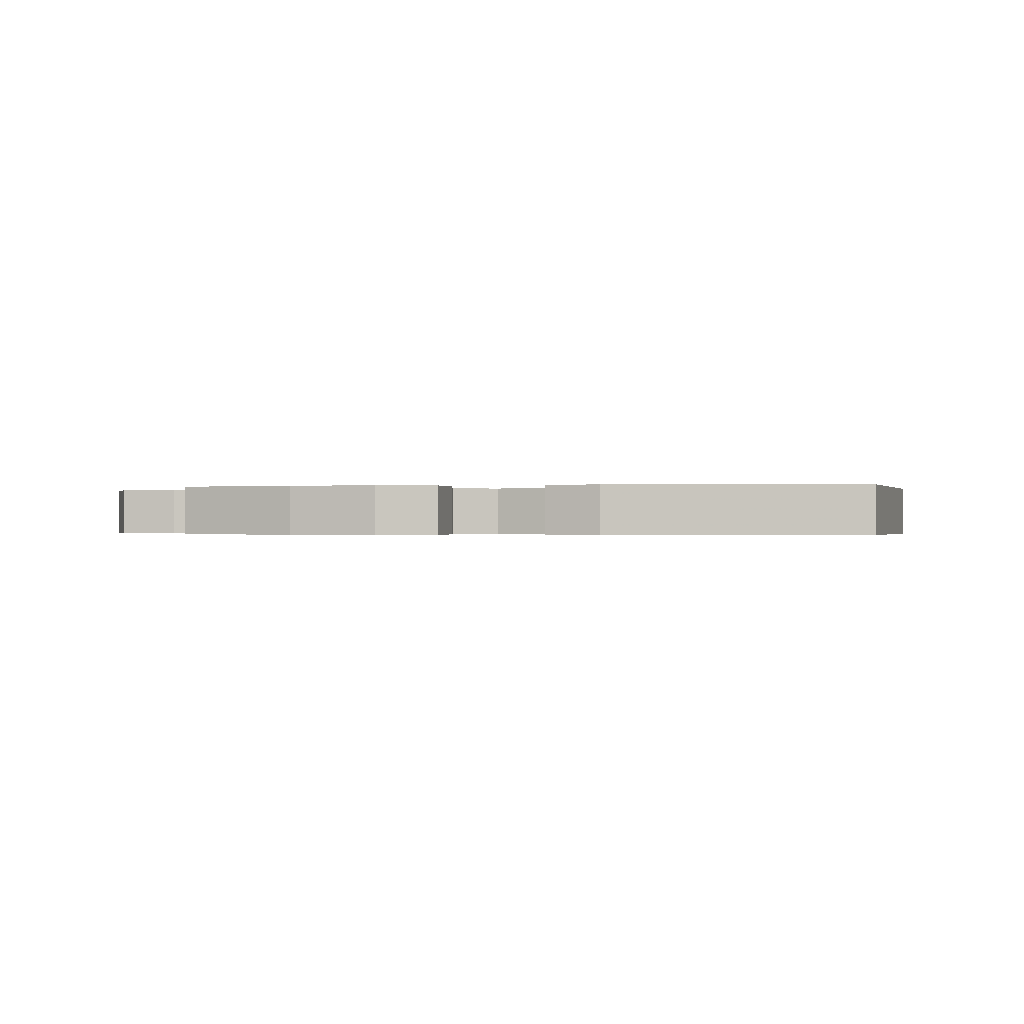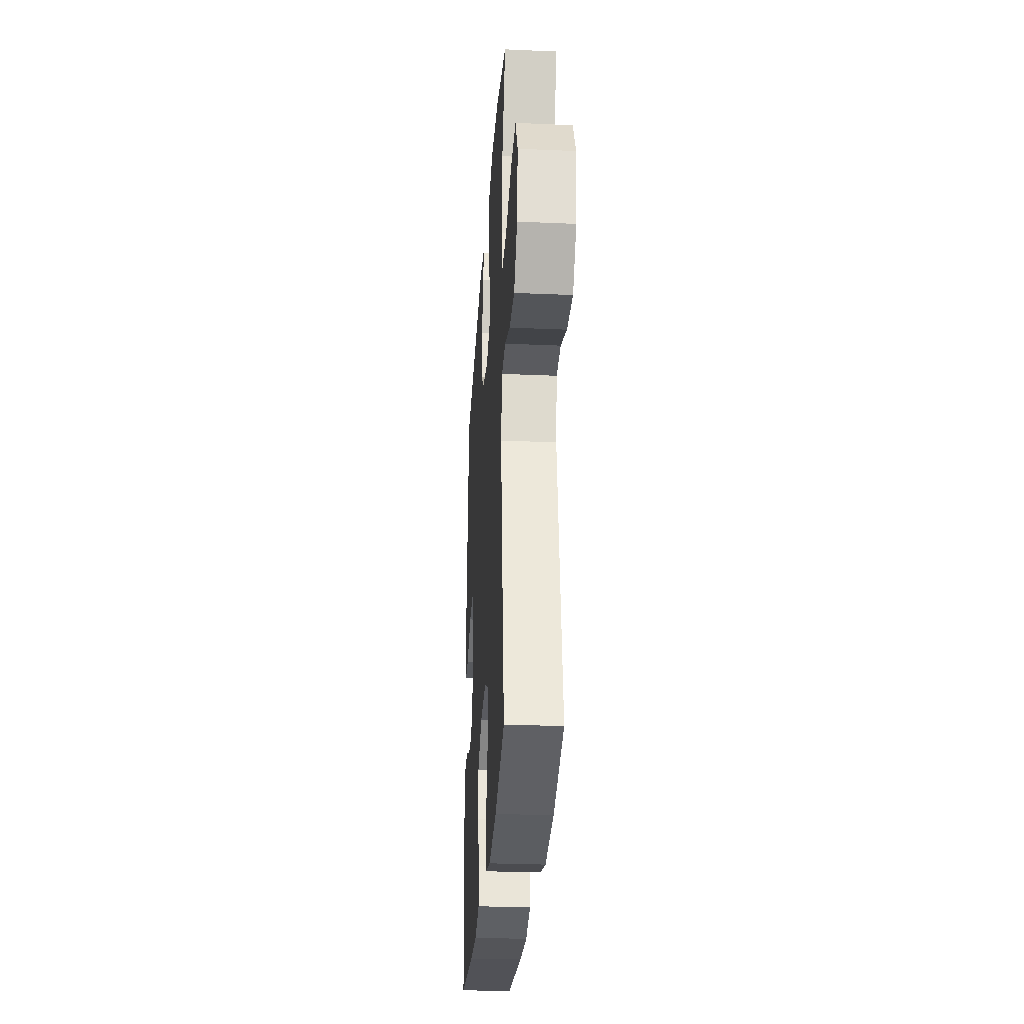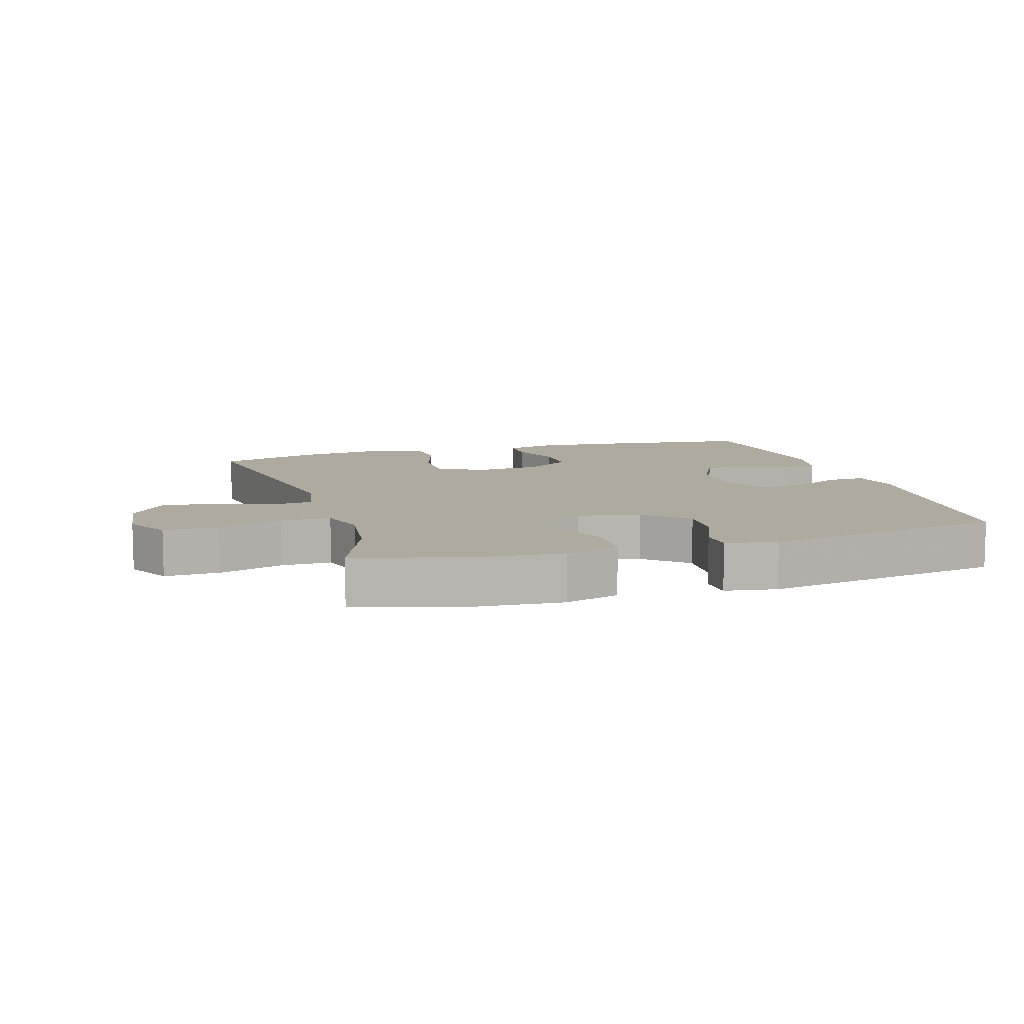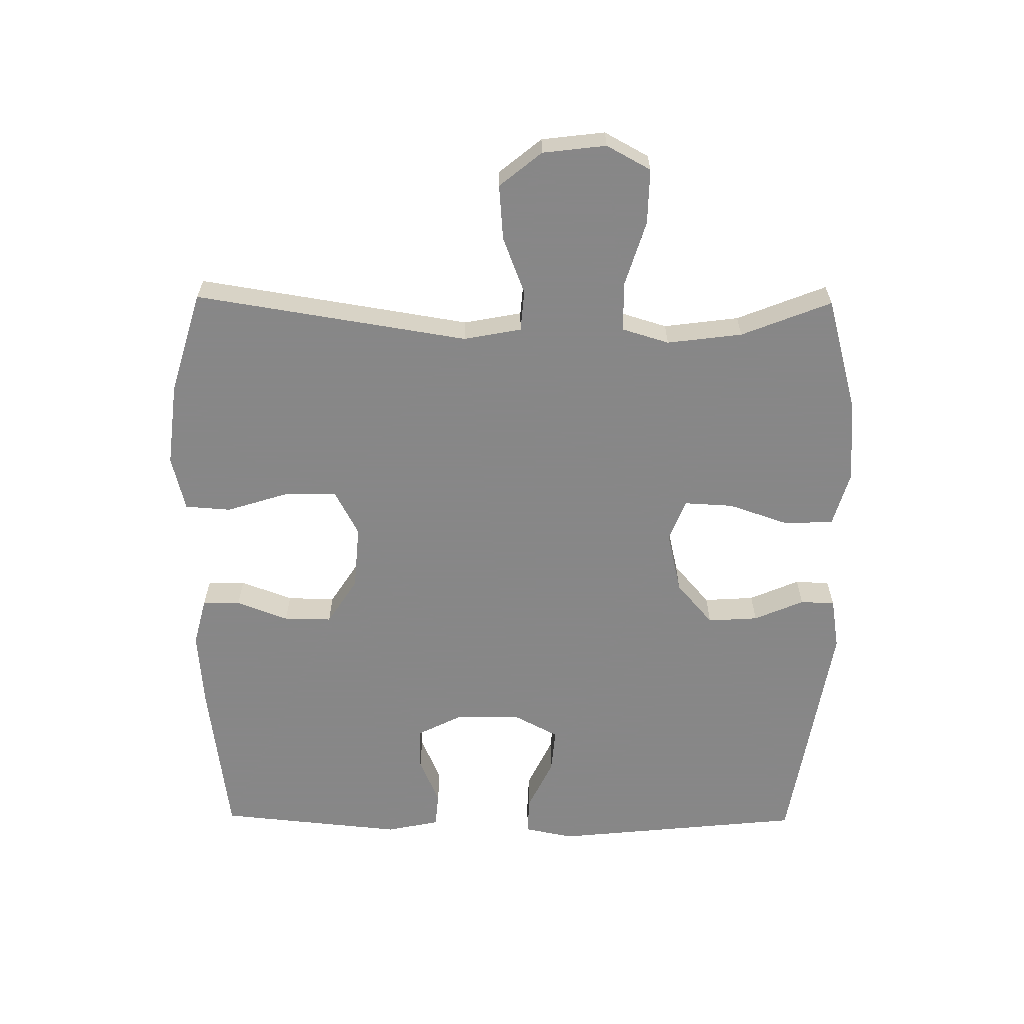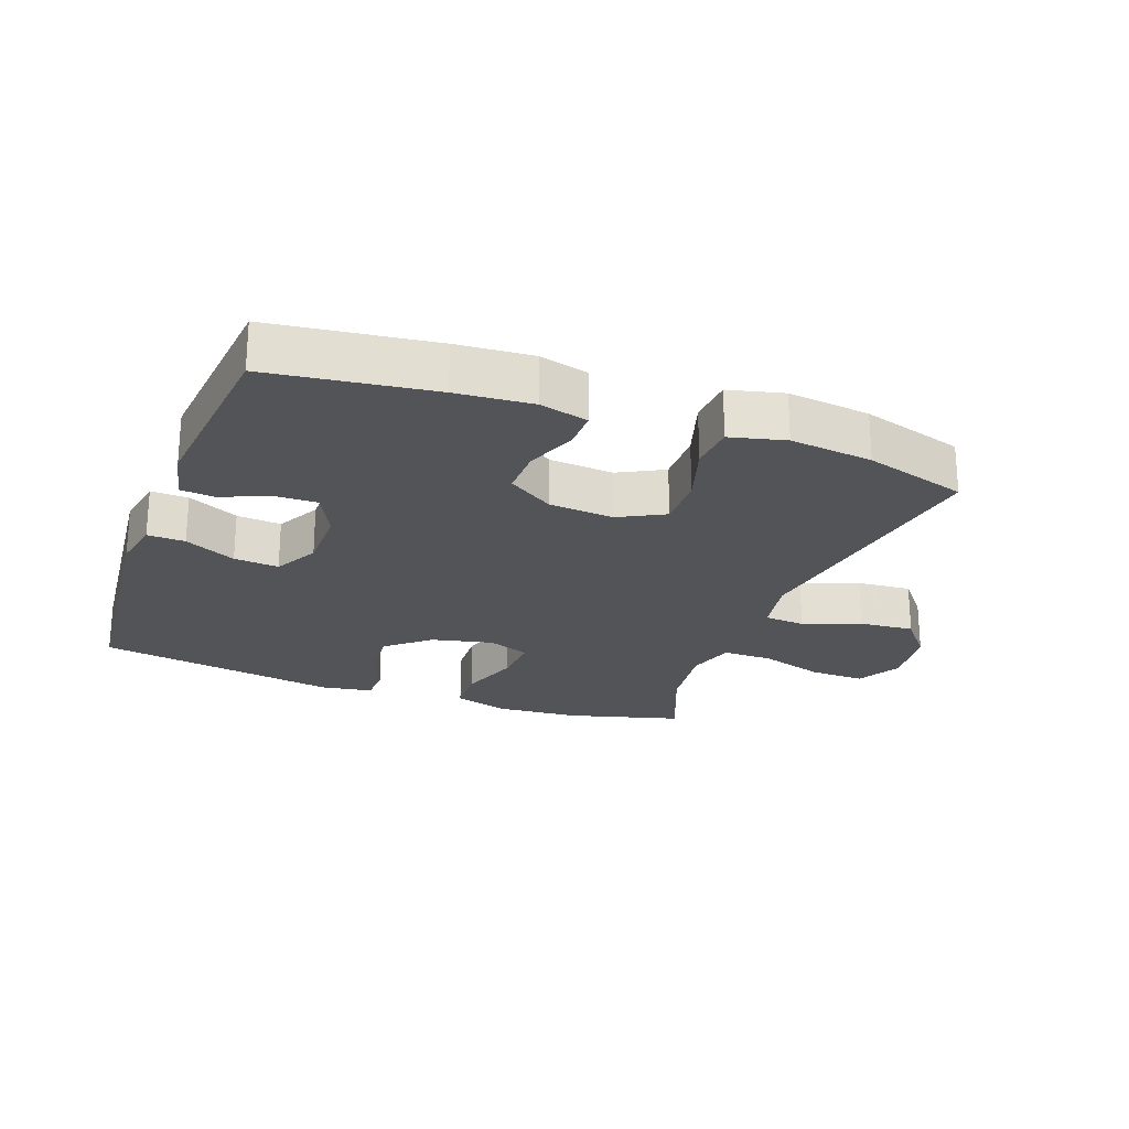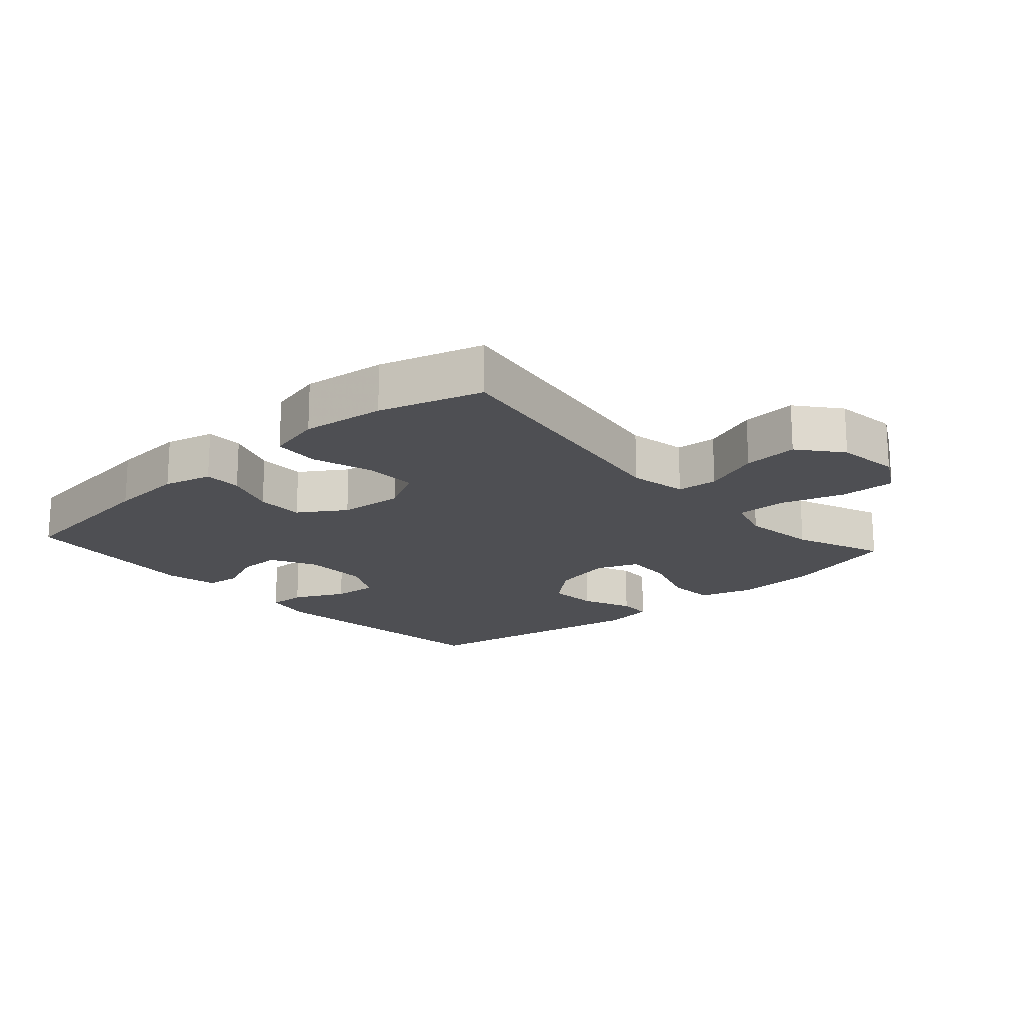
<metadata>
{"format":"obj","ext":"obj","renderer":"f3d","projection":"perspective","resolution":1024,"background":"white","views":[{"elev":-0.3,"azim":10.8,"up":"+Y"},{"elev":-29.0,"azim":-93.7,"up":"+Z"},{"elev":9.5,"azim":-17.0,"up":"+Y"},{"elev":-62.6,"azim":-90.6,"up":"+Y"},{"elev":-23.5,"azim":159.6,"up":"+Y"},{"elev":-18.1,"azim":-138.3,"up":"+Y"}]}
</metadata>
<code>
v 0.5 0.07 0.5
v 0.54 0.07 0.112
v 0.525 0.07 0.035
v 0.467 0.07 0.037
v 0.388 0.07 0.075
v 0.319 0.07 0.081
v 0.283 0.07 0.013
v 0.283 0.07 -0.088
v 0.319 0.07 -0.159
v 0.385 0.07 -0.158
v 0.457 0.07 -0.127
v 0.511 0.07 -0.132
v 0.528 0.07 -0.214
v 0.5 0.07 -0.5
v 0.248 0.07 -0.533
v 0.131 0.07 -0.542
v 0.056 0.07 -0.523
v 0.056 0.07 -0.465
v 0.086 0.07 -0.385
v 0.087 0.07 -0.311
v 0.016 0.07 -0.265
v -0.084 0.07 -0.257
v -0.154 0.07 -0.294
v -0.153 0.07 -0.375
v -0.123 0.07 -0.47
v -0.128 0.07 -0.541
v -0.213 0.07 -0.562
v -0.341 0.07 -0.547
v -0.5 0.07 -0.5
v -0.433 0.07 -0.079
v -0.45 0.07 0.01
v -0.513 0.07 0.015
v -0.601 0.07 -0.019
v -0.686 0.07 -0.026
v -0.739 0.07 0.039
v -0.751 0.07 0.137
v -0.714 0.07 0.205
v -0.629 0.07 0.203
v -0.529 0.07 0.172
v -0.452 0.07 0.172
v -0.43 0.07 0.245
v -0.445 0.07 0.361
v -0.5 0.07 0.5
v -0.325 0.07 0.548
v -0.196 0.07 0.558
v -0.111 0.07 0.533
v -0.107 0.07 0.458
v -0.139 0.07 0.364
v -0.143 0.07 0.288
v -0.078 0.07 0.263
v 0.017 0.07 0.285
v 0.082 0.07 0.341
v 0.077 0.07 0.419
v 0.044 0.07 0.496
v 0.046 0.07 0.549
v 0.126 0.07 0.562
v 0.5 0 0.5
v 0.54 0 0.112
v 0.525 0 0.035
v 0.467 0 0.037
v 0.388 0 0.075
v 0.319 0 0.081
v 0.283 0 0.013
v 0.283 0 -0.088
v 0.319 0 -0.159
v 0.385 0 -0.158
v 0.457 0 -0.127
v 0.511 0 -0.132
v 0.528 0 -0.214
v 0.5 0 -0.5
v 0.248 0 -0.533
v 0.131 0 -0.542
v 0.056 0 -0.523
v 0.056 0 -0.465
v 0.086 0 -0.385
v 0.087 0 -0.311
v 0.016 0 -0.265
v -0.084 0 -0.257
v -0.154 0 -0.294
v -0.153 0 -0.375
v -0.123 0 -0.47
v -0.128 0 -0.541
v -0.213 0 -0.562
v -0.341 0 -0.547
v -0.5 0 -0.5
v -0.433 0 -0.079
v -0.45 0 0.01
v -0.513 0 0.015
v -0.601 0 -0.019
v -0.686 0 -0.026
v -0.739 0 0.039
v -0.751 0 0.137
v -0.714 0 0.205
v -0.629 0 0.203
v -0.529 0 0.172
v -0.452 0 0.172
v -0.43 0 0.245
v -0.445 0 0.361
v -0.5 0 0.5
v -0.325 0 0.548
v -0.196 0 0.558
v -0.111 0 0.533
v -0.107 0 0.458
v -0.139 0 0.364
v -0.143 0 0.288
v -0.078 0 0.263
v 0.017 0 0.285
v 0.082 0 0.341
v 0.077 0 0.419
v 0.044 0 0.496
v 0.046 0 0.549
v 0.126 0 0.562
f 53 54 55 56
f 52 53 56 1
f 51 52 1 2
f 50 51 2 3
f 45 46 47 48
f 45 48 49
f 42 43 44 45
f 41 42 45 49
f 40 41 49 50
f 36 37 38 39
f 36 39 40
f 35 36 40
f 32 33 34 35
f 31 32 35 40
f 30 31 40 50
f 24 25 26 27
f 23 24 27 28
f 16 17 18 19
f 16 19 20
f 15 16 20
f 14 15 20
f 13 14 20 21
f 10 11 12 13
f 9 10 13 21
f 3 4 5
f 50 3 5
f 50 5 6
f 30 50 6 7
f 23 28 29 30
f 22 23 30 7
f 8 9 21 22
f 7 8 22
f 112 111 110 109
f 57 112 109 108
f 58 57 108 107
f 59 58 107 106
f 104 103 102 101
f 105 104 101
f 101 100 99 98
f 105 101 98 97
f 106 105 97 96
f 95 94 93 92
f 96 95 92
f 96 92 91
f 91 90 89 88
f 96 91 88 87
f 106 96 87 86
f 83 82 81 80
f 84 83 80 79
f 75 74 73 72
f 76 75 72
f 76 72 71
f 76 71 70
f 77 76 70 69
f 69 68 67 66
f 77 69 66 65
f 61 60 59
f 61 59 106
f 62 61 106
f 63 62 106 86
f 86 85 84 79
f 63 86 79 78
f 78 77 65 64
f 78 64 63
f 1 57 58 2
f 2 58 59 3
f 3 59 60 4
f 4 60 61 5
f 5 61 62 6
f 6 62 63 7
f 7 63 64 8
f 8 64 65 9
f 9 65 66 10
f 10 66 67 11
f 11 67 68 12
f 12 68 69 13
f 13 69 70 14
f 14 70 71 15
f 15 71 72 16
f 16 72 73 17
f 17 73 74 18
f 18 74 75 19
f 19 75 76 20
f 20 76 77 21
f 21 77 78 22
f 22 78 79 23
f 23 79 80 24
f 24 80 81 25
f 25 81 82 26
f 26 82 83 27
f 27 83 84 28
f 28 84 85 29
f 29 85 86 30
f 30 86 87 31
f 31 87 88 32
f 32 88 89 33
f 33 89 90 34
f 34 90 91 35
f 35 91 92 36
f 36 92 93 37
f 37 93 94 38
f 38 94 95 39
f 39 95 96 40
f 40 96 97 41
f 41 97 98 42
f 42 98 99 43
f 43 99 100 44
f 44 100 101 45
f 45 101 102 46
f 46 102 103 47
f 47 103 104 48
f 48 104 105 49
f 49 105 106 50
f 50 106 107 51
f 51 107 108 52
f 52 108 109 53
f 53 109 110 54
f 54 110 111 55
f 55 111 112 56
f 56 112 57 1

</code>
